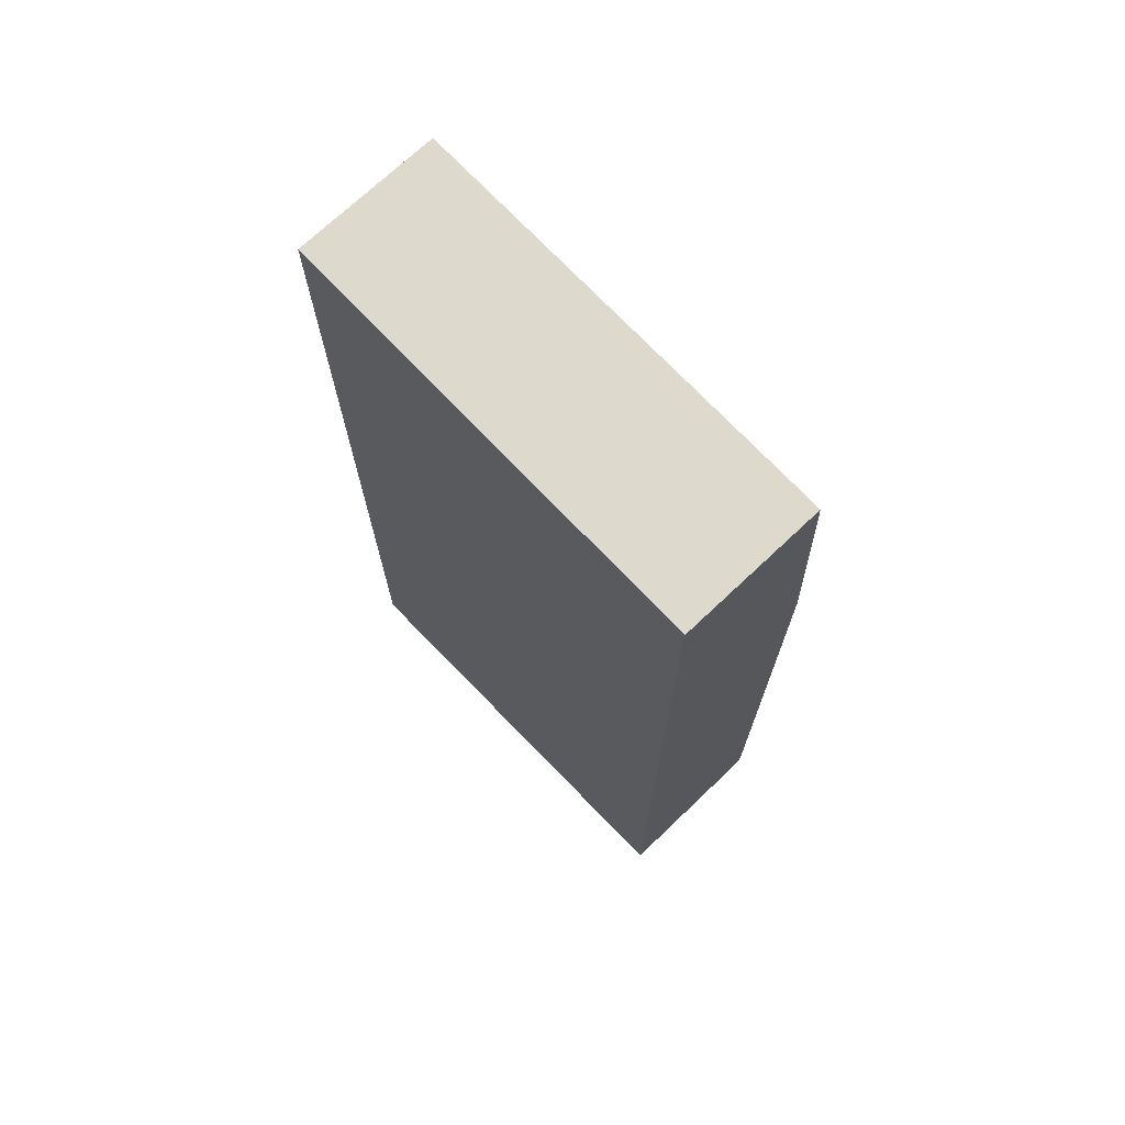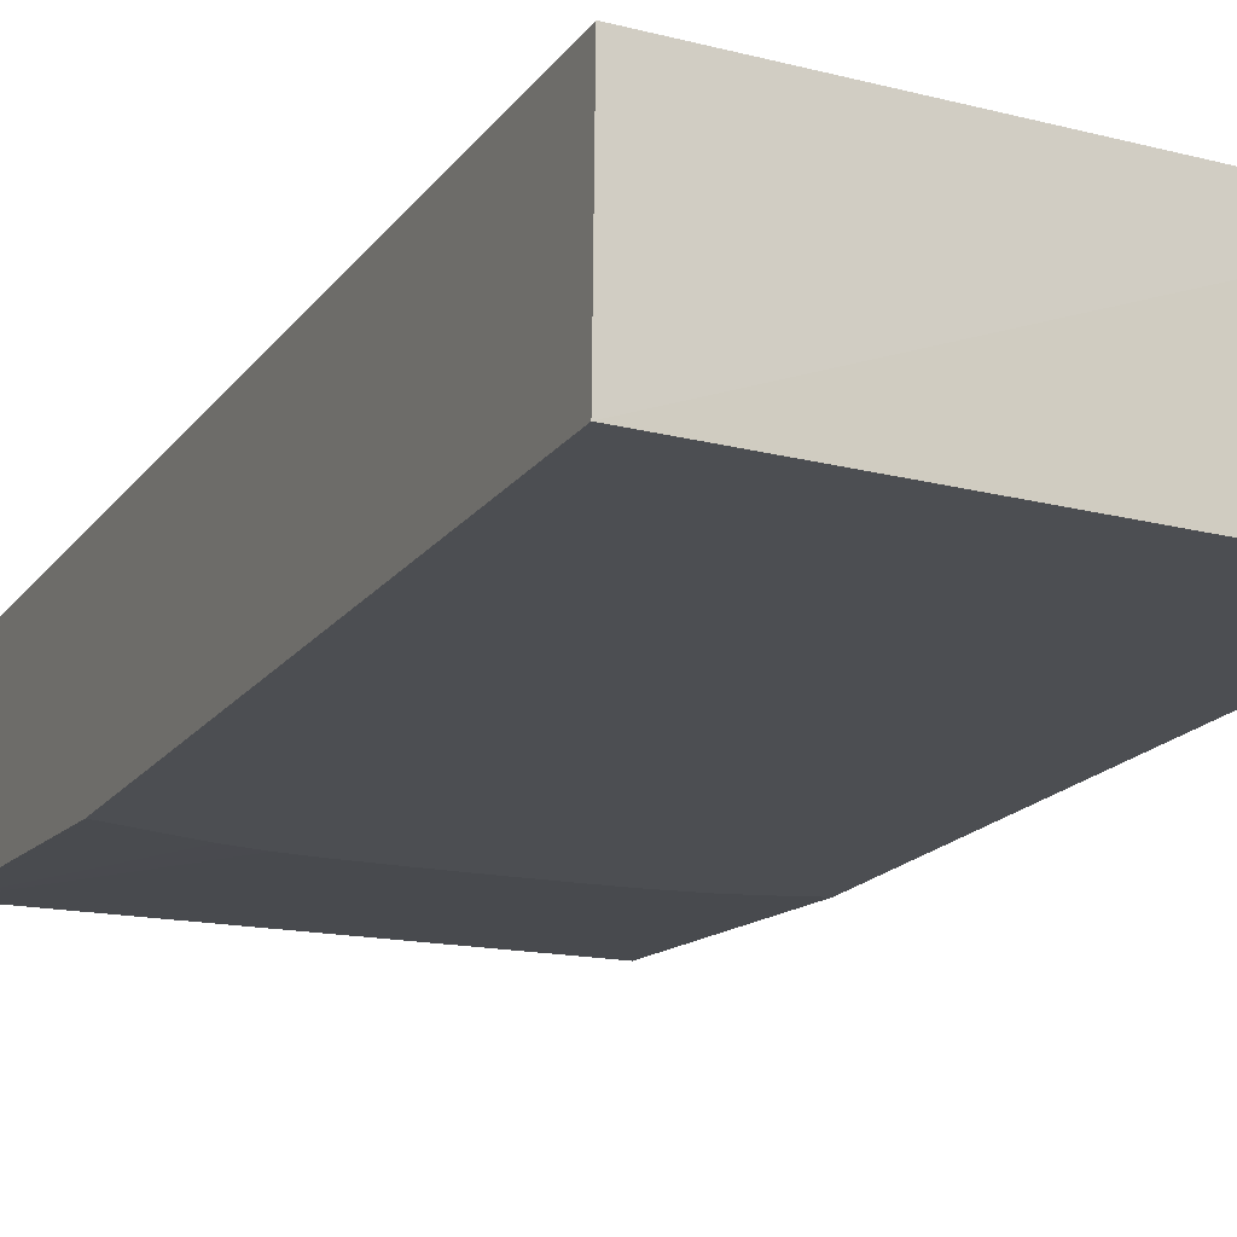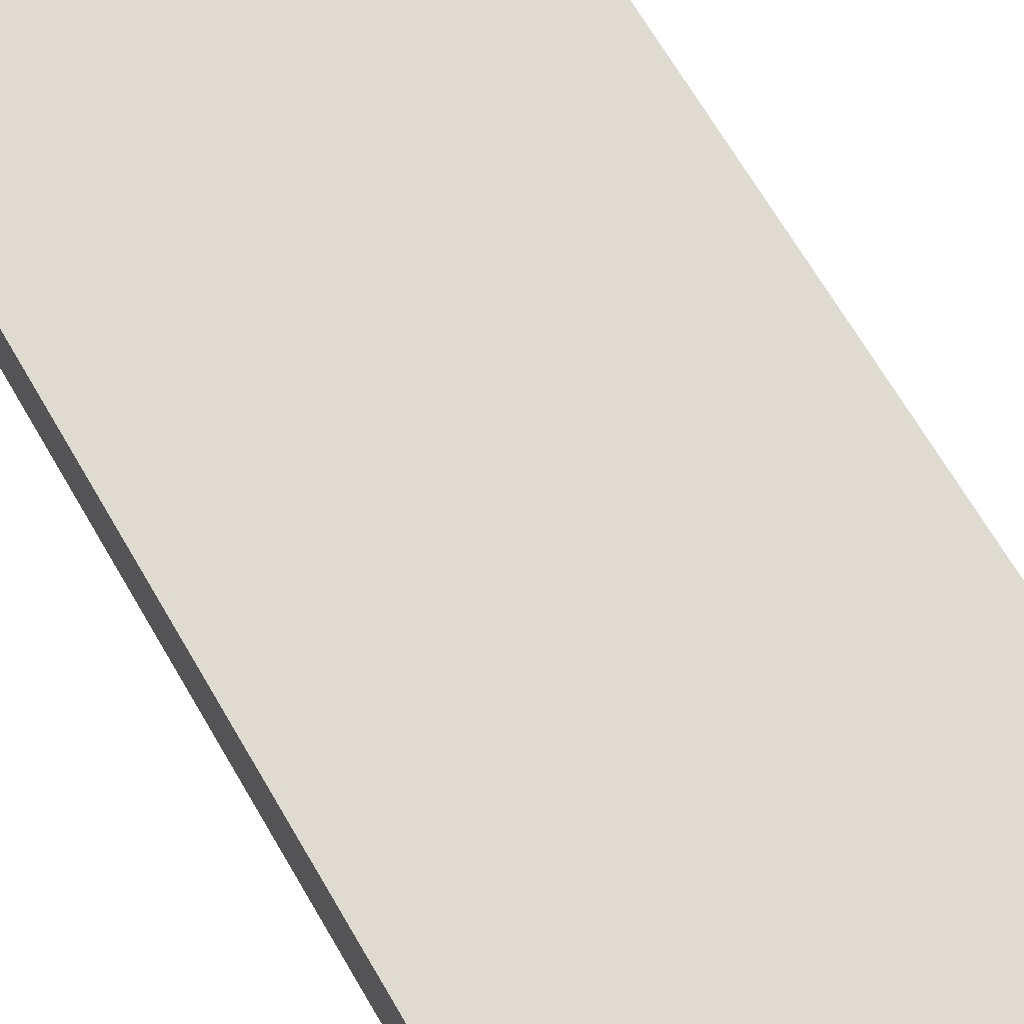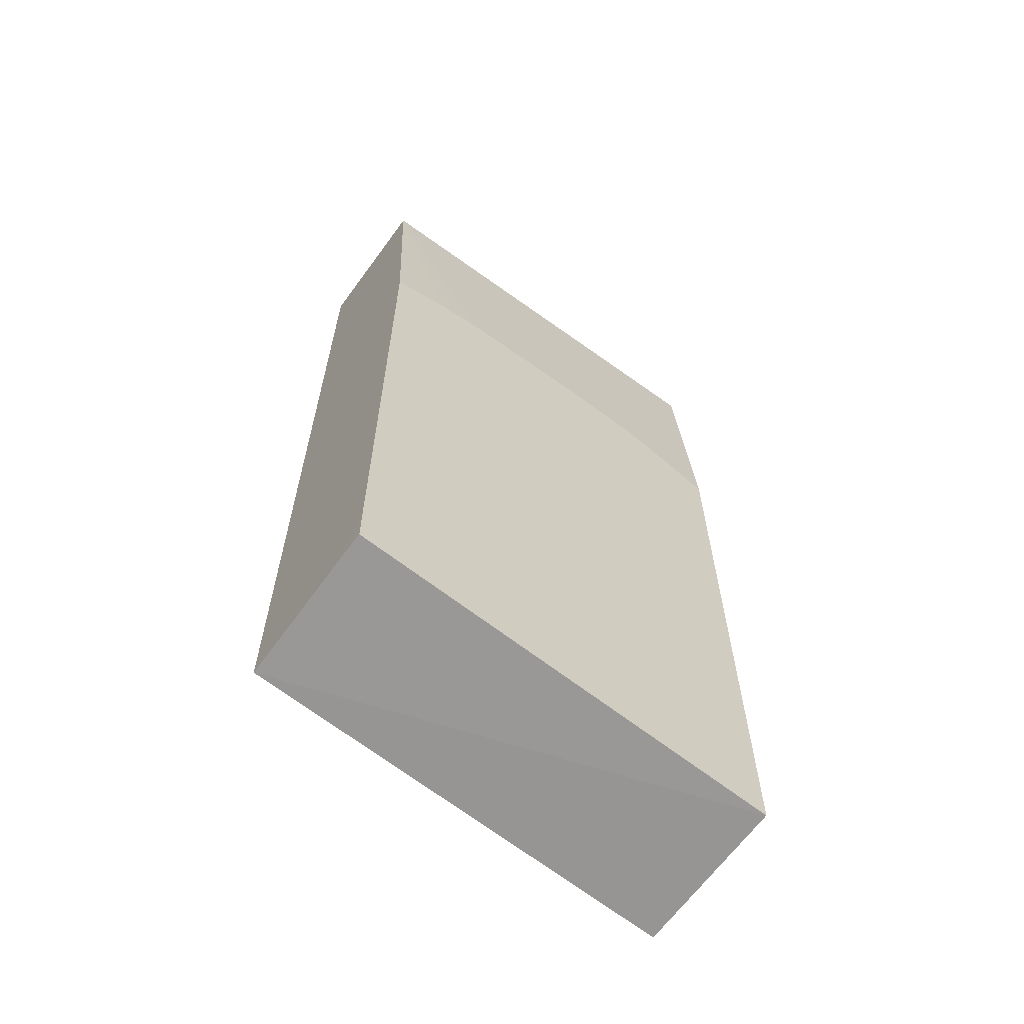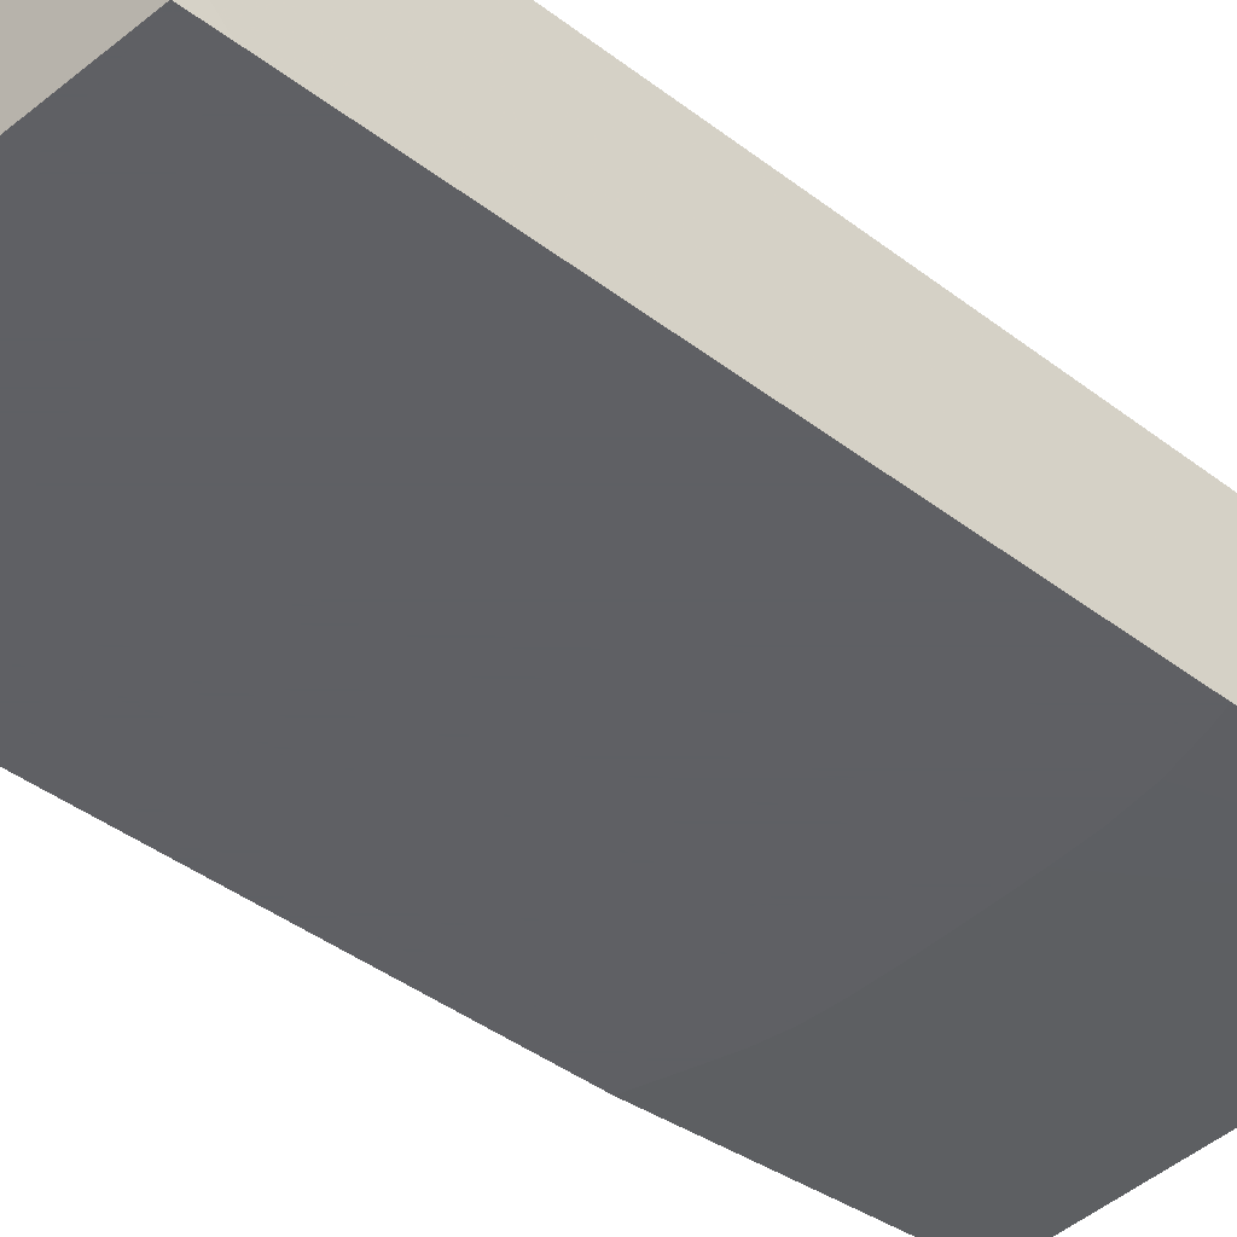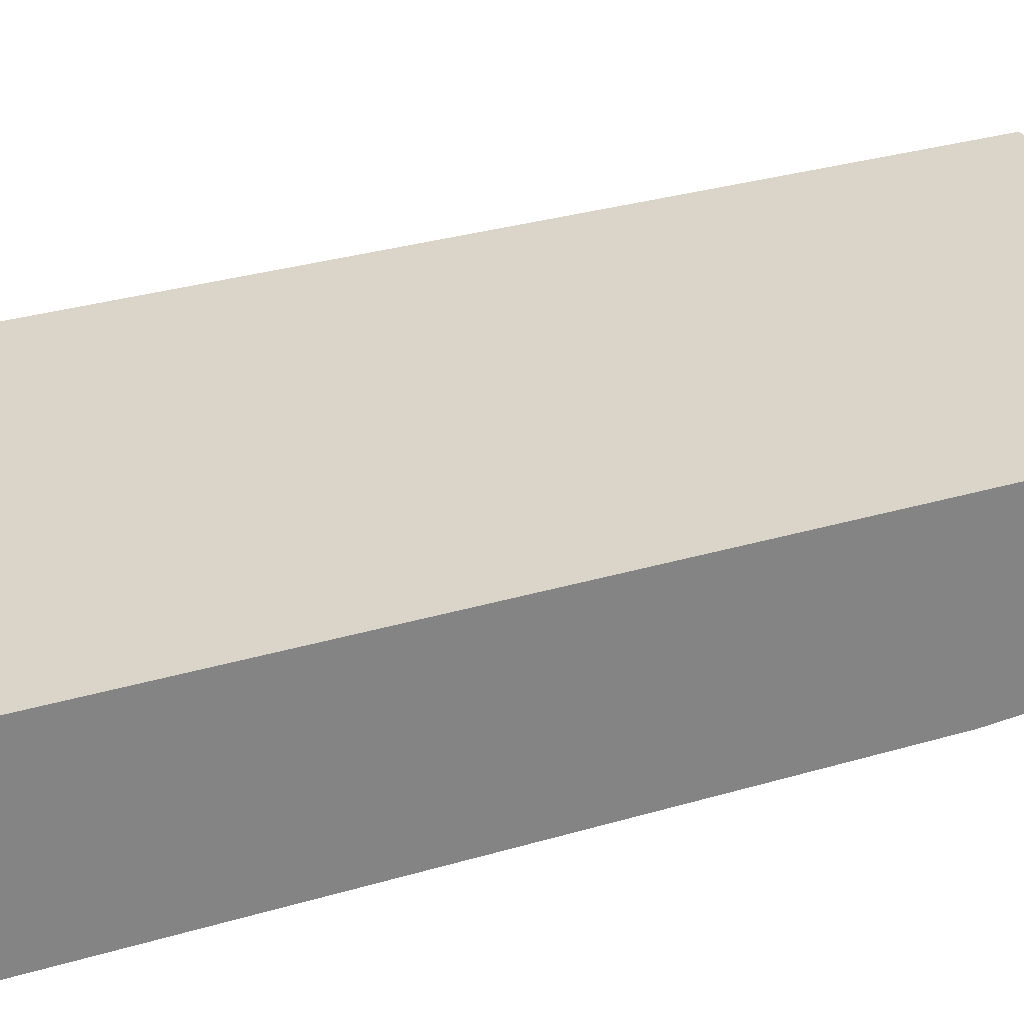
<metadata>
{"format":"obj","ext":"obj","renderer":"f3d","projection":"perspective","resolution":1024,"background":"white","views":[{"elev":72.0,"azim":46.6,"up":"+Y"},{"elev":-16.7,"azim":-23.3,"up":"+Z"},{"elev":69.8,"azim":149.5,"up":"+Z"},{"elev":-64.0,"azim":143.9,"up":"+Y"},{"elev":-43.2,"azim":48.2,"up":"+Z"},{"elev":29.3,"azim":65.9,"up":"+Z"}]}
</metadata>
<code>
v -0.002964 0.002107 -0.01498
v -0.002964 0.002156 -0.01702
v 0.002529 0.00258 -0.01498
v -0.002964 0.01431 -0.01498
v 0.002527 0.002663 -0.01702
v -0.002964 0.01062 -0.01702
v 0.002529 0.00266 -0.01658
v 0.002529 0.01431 -0.01498
v -0.002964 0.01431 -0.01679
v 0.002529 0.003082 -0.01702
v -0.002501 0.01077 -0.01702
v 0.002529 0.01431 -0.01679
v -9.09e-06 0.01107 -0.01702
v -0.000371 0.01107 -0.01702
v -0.0005399 0.01107 -0.01702
v -0.001126 0.01105 -0.01702
v -0.001551 0.01102 -0.01702
v -0.001969 0.01094 -0.01702
v 0.002529 0.01077 -0.01702
v 0.002291 0.01084 -0.01702
v 0.001759 0.01098 -0.01702
v 0.0012 0.01105 -0.01702
v 0.0006932 0.01106 -0.01702
v 0.0001608 0.01107 -0.01702
f 1 2 3
f 1 3 8
f 1 8 4
f 1 4 9
f 1 9 6
f 1 6 2
f 2 5 3
f 2 6 11
f 2 11 18
f 2 18 17
f 2 17 16
f 2 16 15
f 2 15 14
f 2 14 13
f 2 13 24
f 2 24 23
f 2 23 22
f 2 22 21
f 2 21 20
f 2 20 19
f 2 19 10
f 2 10 5
f 3 5 7
f 3 7 10
f 3 10 19
f 3 19 12
f 3 12 8
f 4 8 12
f 4 12 9
f 5 10 7
f 6 9 11
f 9 12 24
f 9 24 13
f 9 13 14
f 9 14 15
f 9 15 16
f 9 16 17
f 9 17 18
f 9 18 11
f 12 19 20
f 12 20 21
f 12 21 22
f 12 22 23
f 12 23 24

</code>
